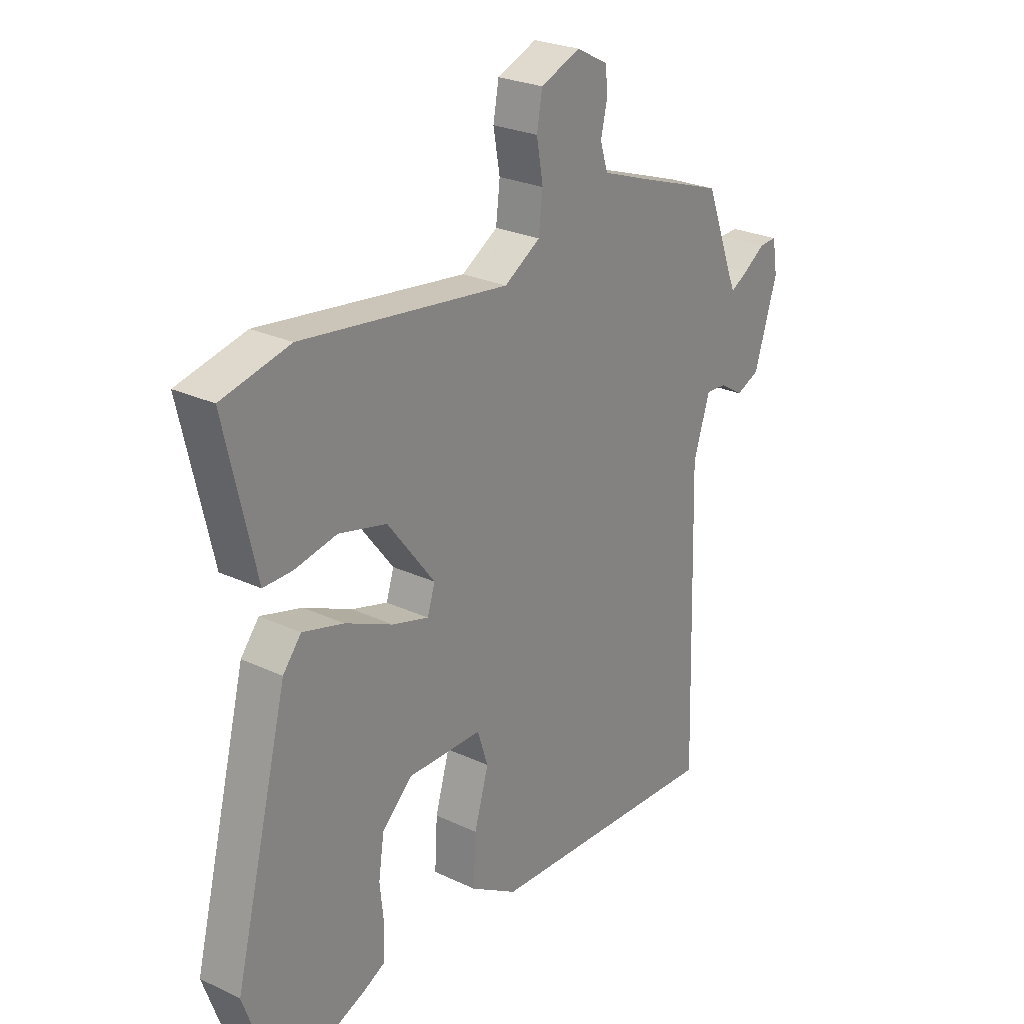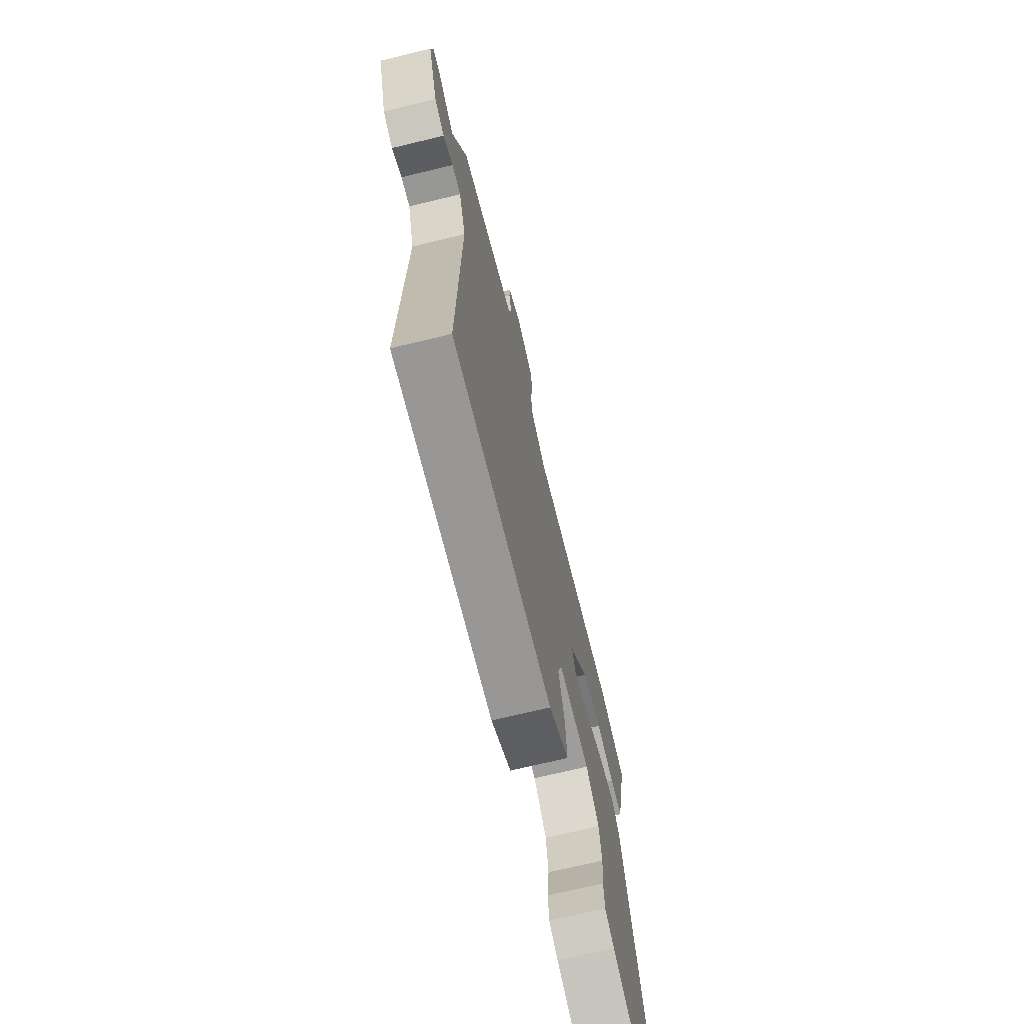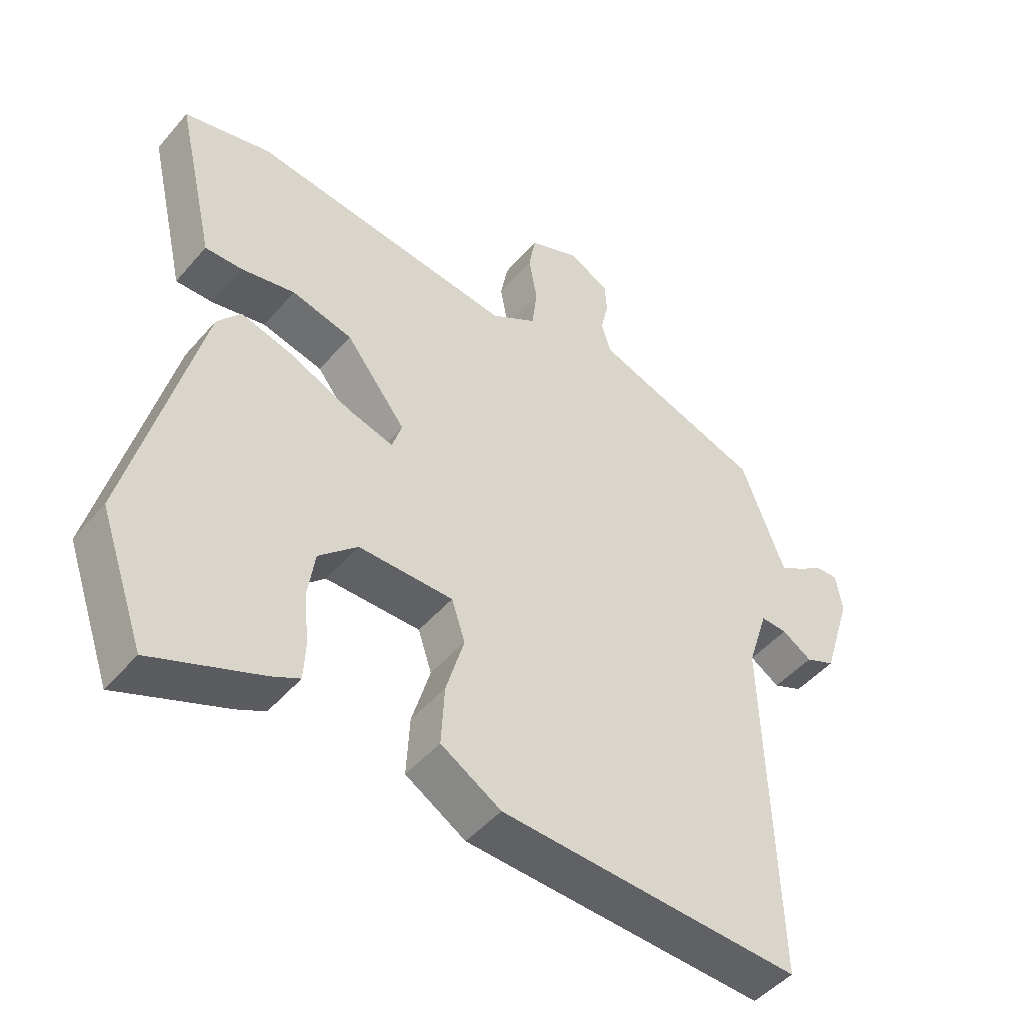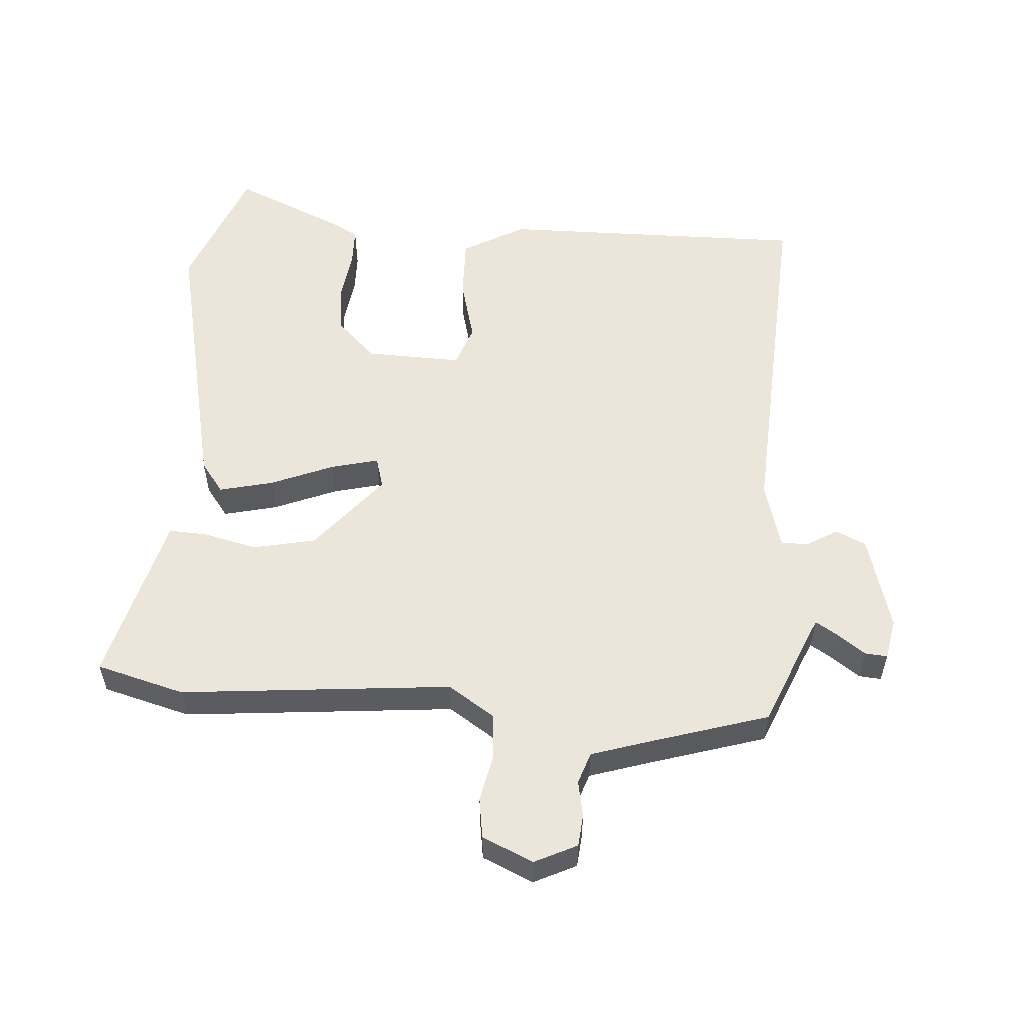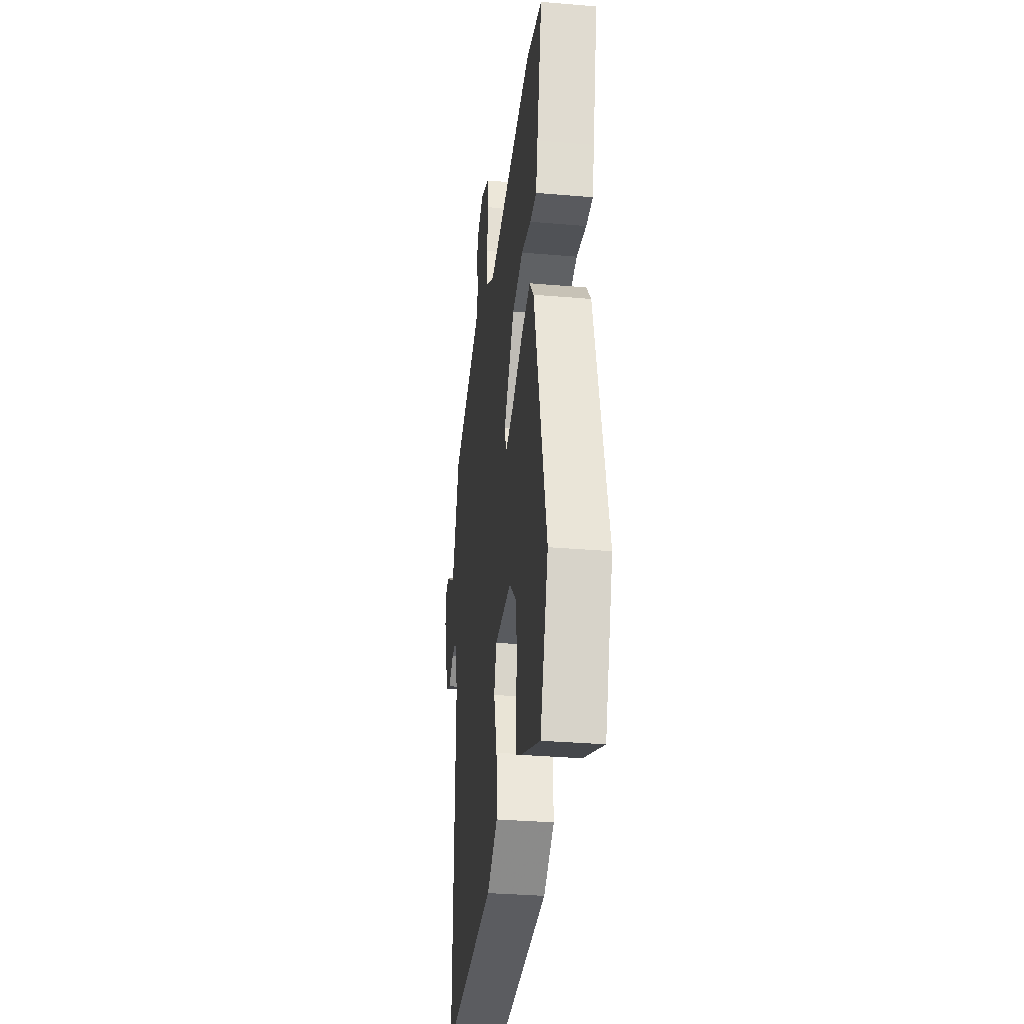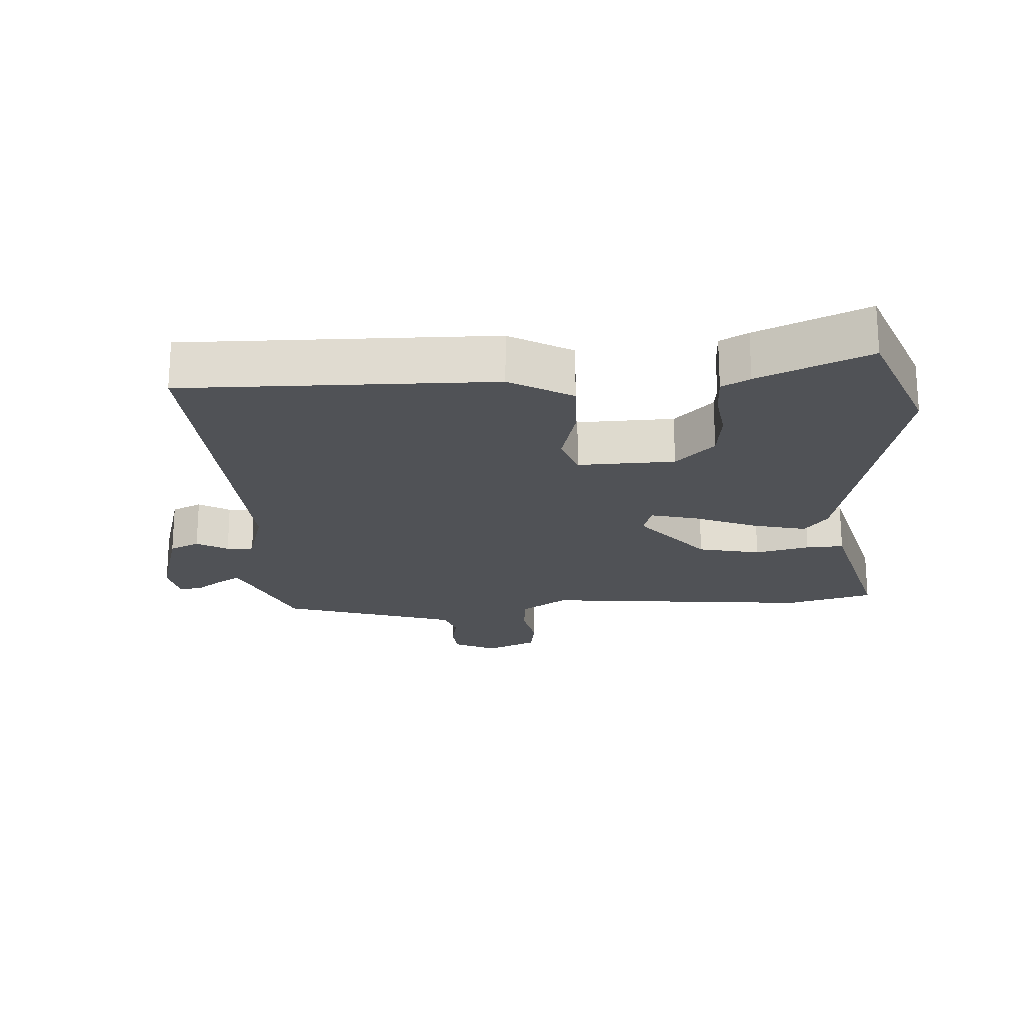
<metadata>
{"format":"obj","ext":"obj","renderer":"f3d","projection":"perspective","resolution":1024,"background":"white","views":[{"elev":25.6,"azim":-52.9,"up":"+Z"},{"elev":-70.7,"azim":103.6,"up":"+Z"},{"elev":-47.7,"azim":-38.4,"up":"+Z"},{"elev":55.5,"azim":5.8,"up":"+Y"},{"elev":-32.5,"azim":-96.8,"up":"+Z"},{"elev":-21.0,"azim":-174.9,"up":"+Y"}]}
</metadata>
<code>
v 0.478 0.07 -0.495
v 0.012 0.07 -0.475
v -0.081 0.07 -0.419
v -0.076 0.07 -0.326
v -0.048 0.07 -0.23
v -0.069 0.07 -0.166
v -0.215 0.07 -0.166
v -0.275 0.07 -0.222
v -0.286 0.07 -0.297
v -0.278 0.07 -0.373
v -0.281 0.07 -0.432
v -0.324 0.07 -0.454
v -0.492 0.07 -0.522
v -0.562 0.07 -0.325
v -0.456 0.07 0.096
v -0.42 0.07 0.141
v -0.339 0.07 0.119
v -0.245 0.07 0.077
v -0.174 0.07 0.057
v -0.159 0.07 0.104
v -0.252 0.07 0.224
v -0.346 0.07 0.247
v -0.429 0.07 0.23
v -0.486 0.07 0.229
v -0.502 0.07 0.299
v -0.546 0.07 0.489
v -0.412 0.07 0.521
v -0.004 0.07 0.47
v 0.067 0.07 0.514
v 0.075 0.07 0.582
v 0.062 0.07 0.655
v 0.073 0.07 0.716
v 0.151 0.07 0.748
v 0.214 0.07 0.715
v 0.217 0.07 0.666
v 0.205 0.07 0.612
v 0.22 0.07 0.564
v 0.308 0.07 0.533
v 0.484 0.07 0.473
v 0.541 0.07 0.323
v 0.552 0.07 0.297
v 0.586 0.07 0.317
v 0.629 0.07 0.346
v 0.663 0.07 0.348
v 0.673 0.07 0.286
v 0.628 0.07 0.142
v 0.582 0.07 0.122
v 0.536 0.07 0.151
v 0.495 0.07 0.153
v 0.463 0.07 0.052
v 0.478 0 -0.495
v 0.012 0 -0.475
v -0.081 0 -0.419
v -0.076 0 -0.326
v -0.048 0 -0.23
v -0.069 0 -0.166
v -0.215 0 -0.166
v -0.275 0 -0.222
v -0.286 0 -0.297
v -0.278 0 -0.373
v -0.281 0 -0.432
v -0.324 0 -0.454
v -0.492 0 -0.522
v -0.562 0 -0.325
v -0.456 0 0.096
v -0.42 0 0.141
v -0.339 0 0.119
v -0.245 0 0.077
v -0.174 0 0.057
v -0.159 0 0.104
v -0.252 0 0.224
v -0.346 0 0.247
v -0.429 0 0.23
v -0.486 0 0.229
v -0.502 0 0.299
v -0.546 0 0.489
v -0.412 0 0.521
v -0.004 0 0.47
v 0.067 0 0.514
v 0.075 0 0.582
v 0.062 0 0.655
v 0.073 0 0.716
v 0.151 0 0.748
v 0.214 0 0.715
v 0.217 0 0.666
v 0.205 0 0.612
v 0.22 0 0.564
v 0.308 0 0.533
v 0.484 0 0.473
v 0.541 0 0.323
v 0.552 0 0.297
v 0.586 0 0.317
v 0.629 0 0.346
v 0.663 0 0.348
v 0.673 0 0.286
v 0.628 0 0.142
v 0.582 0 0.122
v 0.536 0 0.151
v 0.495 0 0.153
v 0.463 0 0.052
f 46 47 48
f 45 46 48
f 44 45 48
f 43 44 48
f 42 43 48
f 41 42 48 49
f 40 41 49
f 40 49 50
f 39 40 50
f 38 39 50
f 34 35 36
f 33 34 36
f 32 33 36
f 31 32 36
f 30 31 36
f 29 30 36 37
f 50 1 2
f 38 50 2
f 37 38 2
f 29 37 2
f 28 29 2
f 22 23 24 25
f 26 27 28
f 25 26 28
f 22 25 28
f 21 22 28
f 16 17 18
f 15 16 18
f 14 15 18
f 13 14 18
f 12 13 18
f 9 10 11 12
f 8 9 12 18
f 7 8 18 19
f 2 3 4 5
f 28 2 5
f 28 5 6
f 20 21 28
f 19 20 28
f 7 19 28
f 6 7 28
f 98 97 96
f 98 96 95
f 98 95 94
f 98 94 93
f 98 93 92
f 99 98 92 91
f 99 91 90
f 100 99 90
f 100 90 89
f 100 89 88
f 86 85 84
f 86 84 83
f 86 83 82
f 86 82 81
f 86 81 80
f 87 86 80 79
f 52 51 100
f 52 100 88
f 52 88 87
f 52 87 79
f 52 79 78
f 75 74 73 72
f 78 77 76
f 78 76 75
f 78 75 72
f 78 72 71
f 68 67 66
f 68 66 65
f 68 65 64
f 68 64 63
f 68 63 62
f 62 61 60 59
f 68 62 59 58
f 69 68 58 57
f 55 54 53 52
f 55 52 78
f 56 55 78
f 78 71 70
f 78 70 69
f 78 69 57
f 78 57 56
f 1 51 52 2
f 2 52 53 3
f 3 53 54 4
f 4 54 55 5
f 5 55 56 6
f 6 56 57 7
f 7 57 58 8
f 8 58 59 9
f 9 59 60 10
f 10 60 61 11
f 11 61 62 12
f 12 62 63 13
f 13 63 64 14
f 14 64 65 15
f 15 65 66 16
f 16 66 67 17
f 17 67 68 18
f 18 68 69 19
f 19 69 70 20
f 20 70 71 21
f 21 71 72 22
f 22 72 73 23
f 23 73 74 24
f 24 74 75 25
f 25 75 76 26
f 26 76 77 27
f 27 77 78 28
f 28 78 79 29
f 29 79 80 30
f 30 80 81 31
f 31 81 82 32
f 32 82 83 33
f 33 83 84 34
f 34 84 85 35
f 35 85 86 36
f 36 86 87 37
f 37 87 88 38
f 38 88 89 39
f 39 89 90 40
f 40 90 91 41
f 41 91 92 42
f 42 92 93 43
f 43 93 94 44
f 44 94 95 45
f 45 95 96 46
f 46 96 97 47
f 47 97 98 48
f 48 98 99 49
f 49 99 100 50
f 50 100 51 1

</code>
